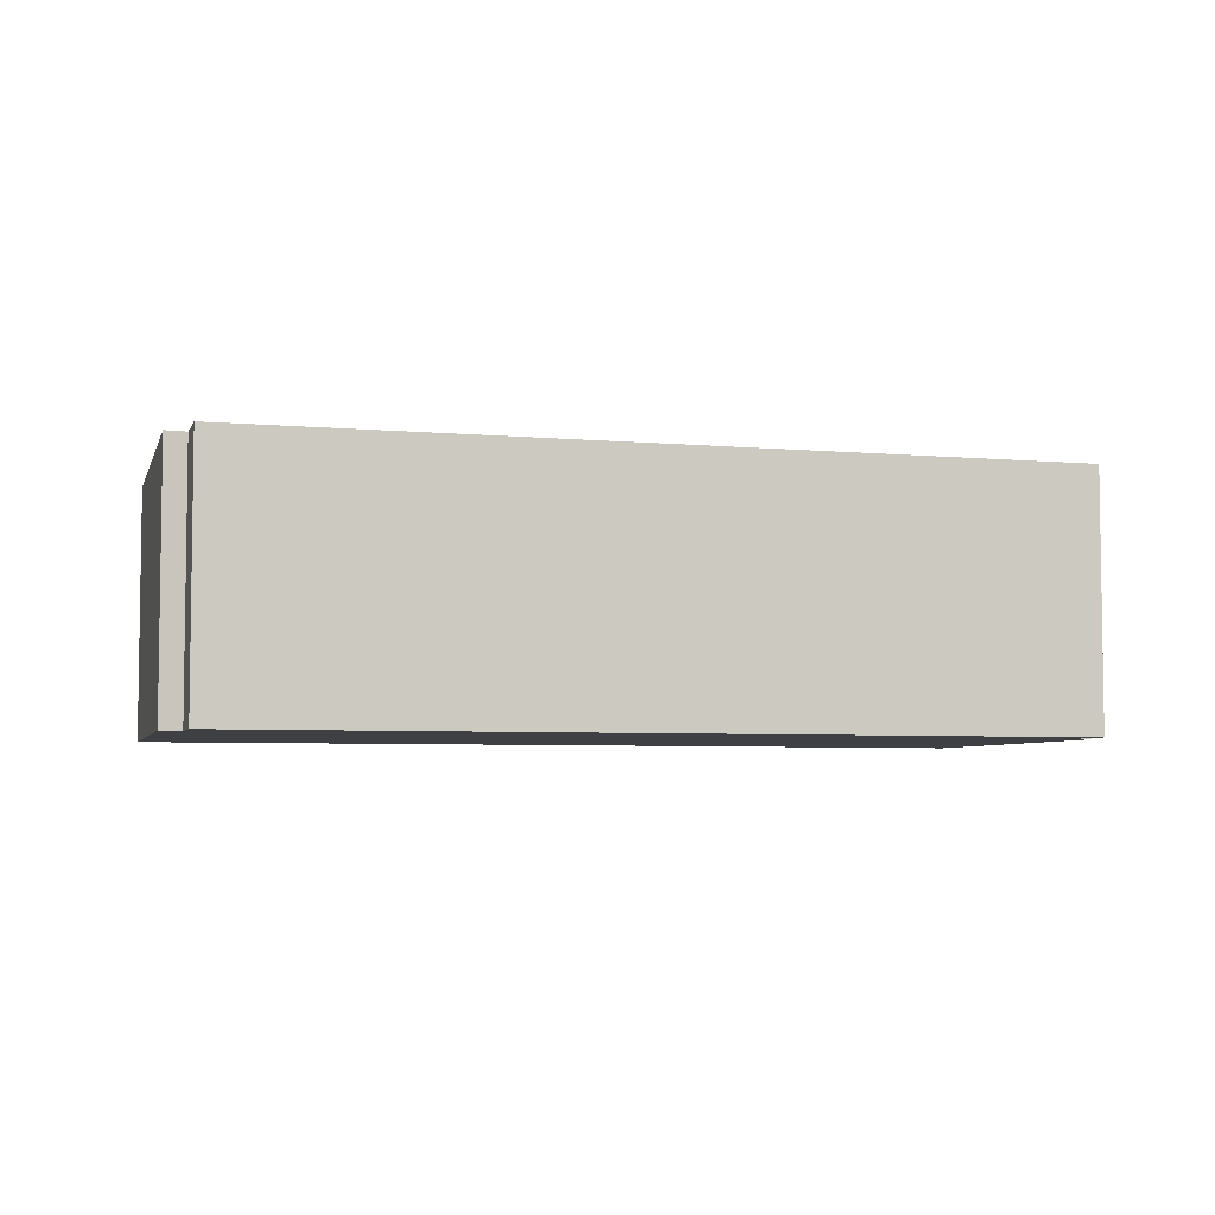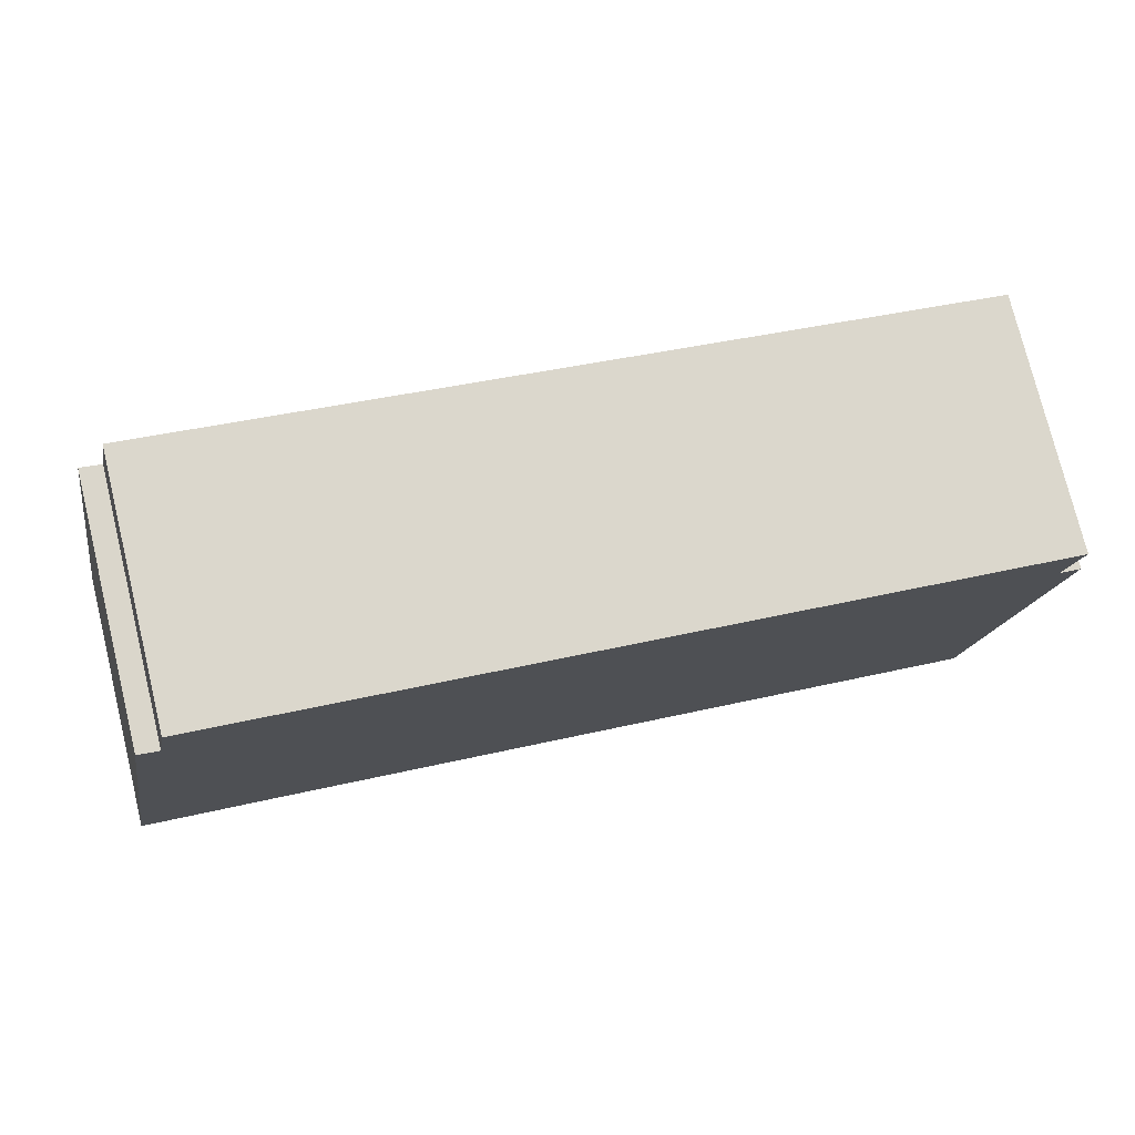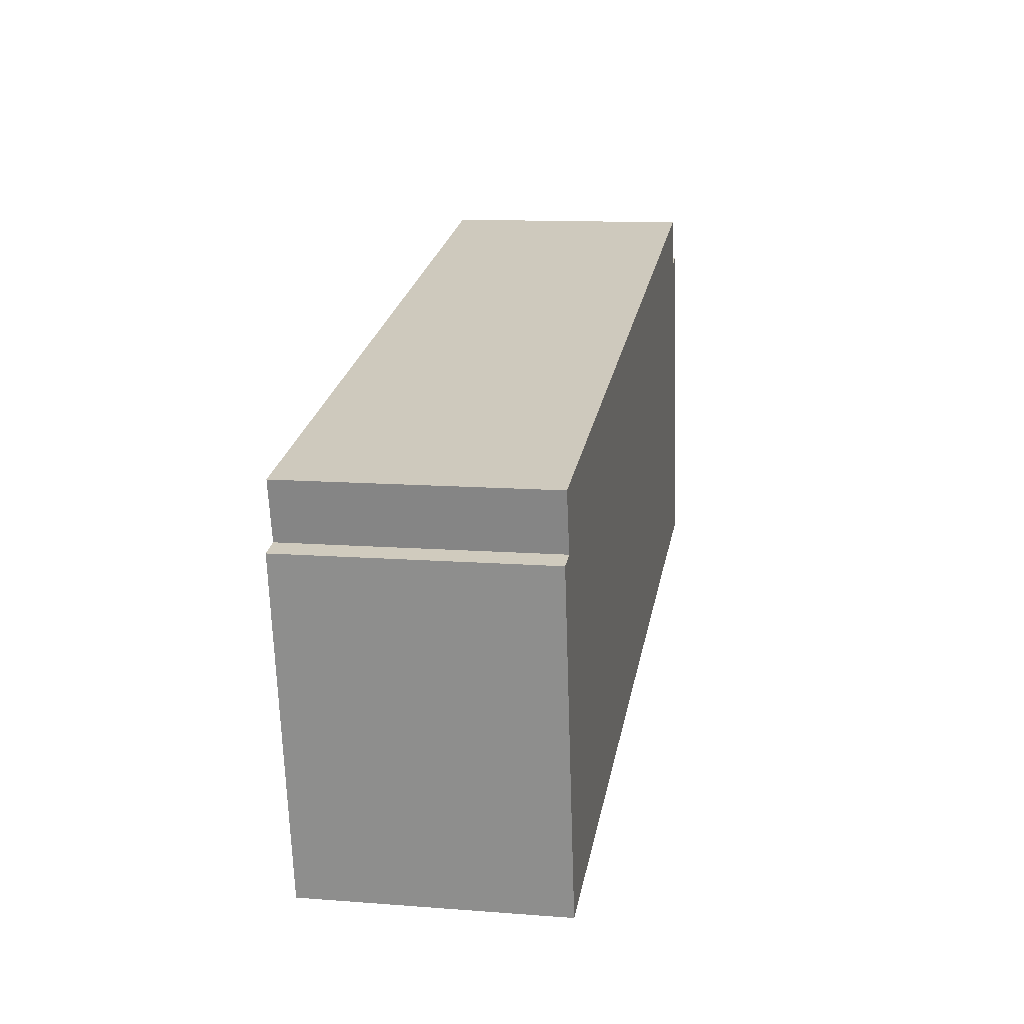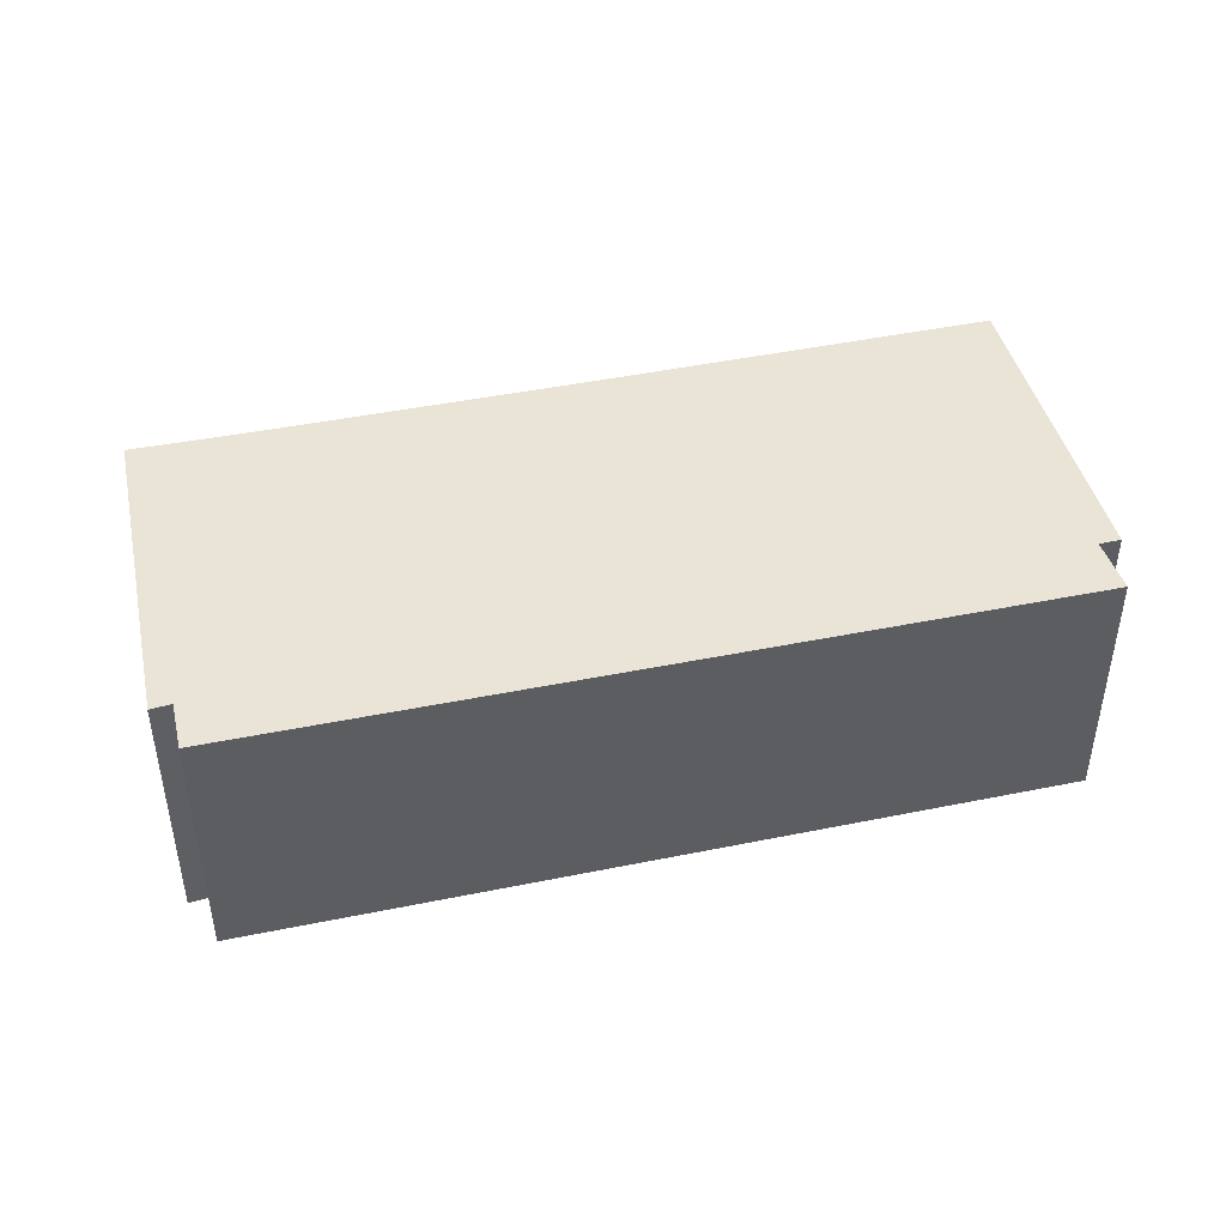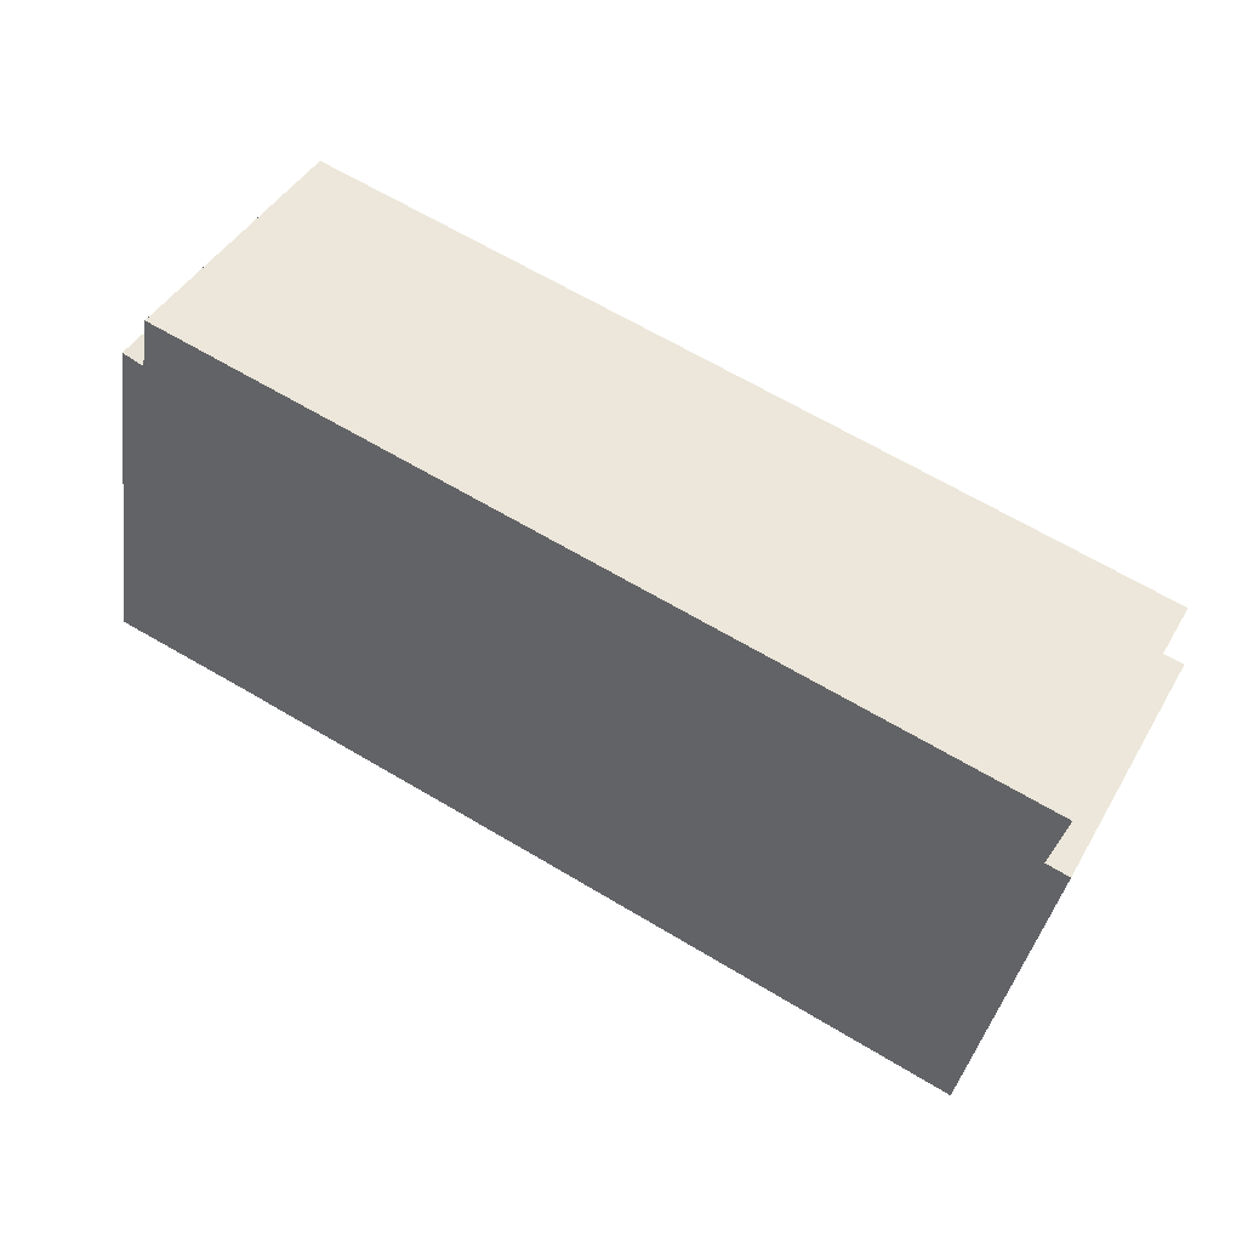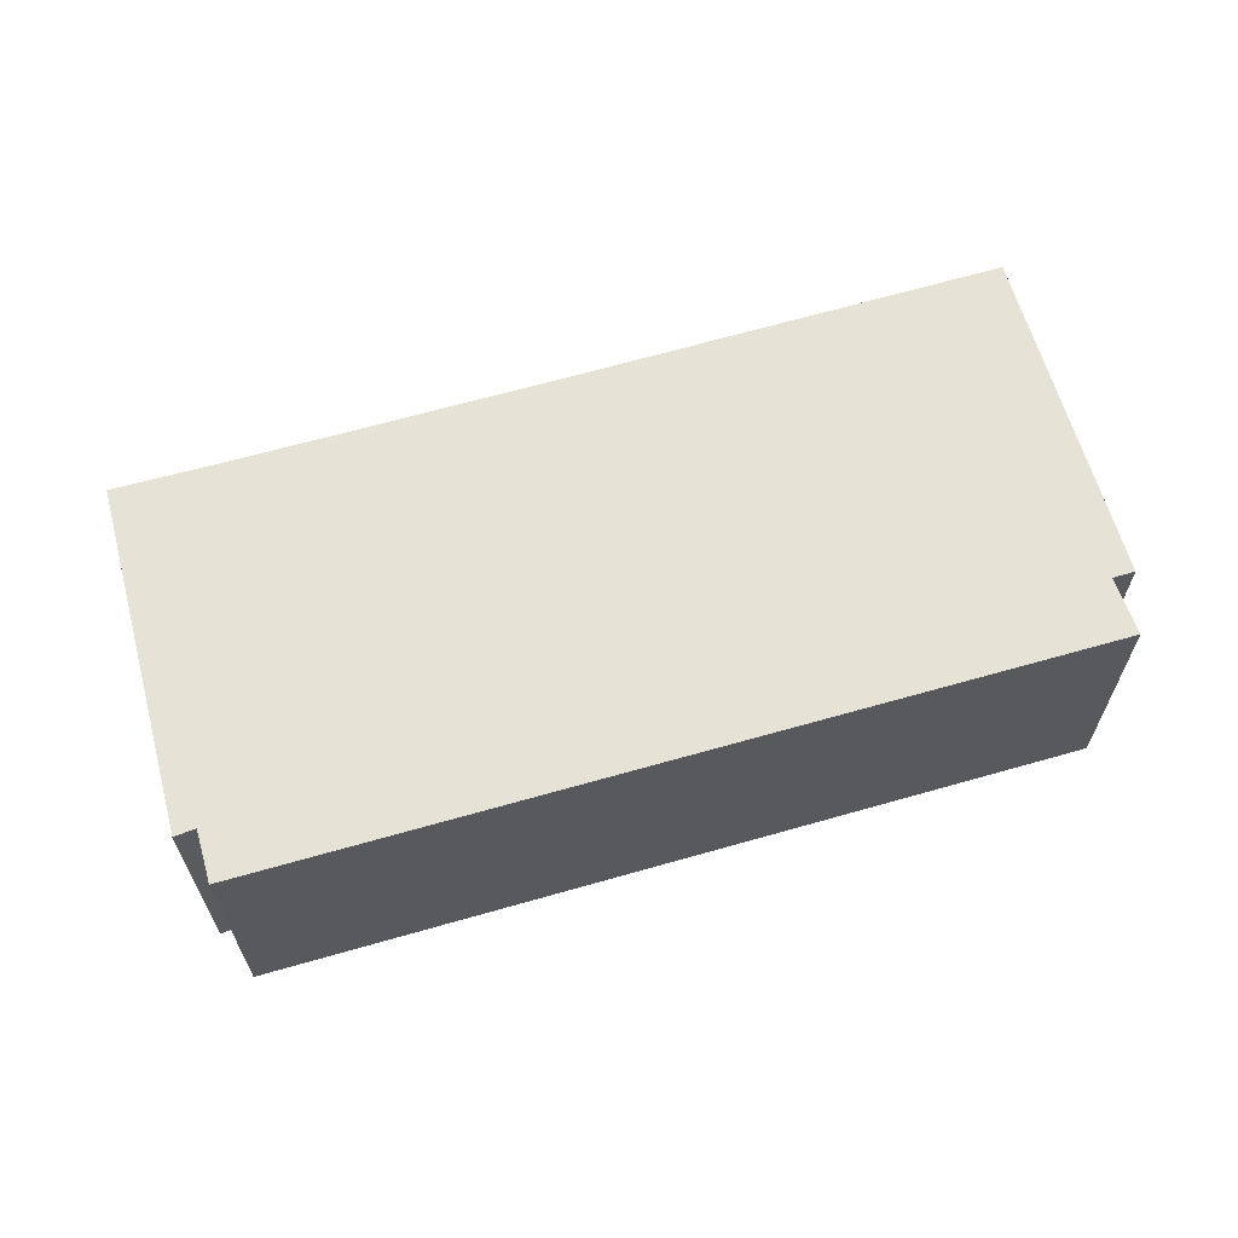
<metadata>
{"format":"obj","ext":"obj","renderer":"f3d","projection":"perspective","resolution":1024,"background":"white","views":[{"elev":-5.1,"azim":-4.9,"up":"+Y"},{"elev":76.0,"azim":-13.7,"up":"+Z"},{"elev":12.2,"azim":100.3,"up":"+Z"},{"elev":43.7,"azim":-2.4,"up":"+Y"},{"elev":45.1,"azim":28.6,"up":"+Z"},{"elev":63.6,"azim":-5.1,"up":"+Y"}]}
</metadata>
<code>
v  1.806 7.792 10.47
v  3.901 7.792 -0.726
v  0 7.792 4.771e-16
v  1.907 7.792 10.44
v  2.434 7.792 10.28
v  2.741 7.792 11.85
v  27.76 7.792 6.947
v  13.14 7.792 -2.565
v  27.31 7.792 5.194
v  26.02 7.792 -5.21
v  27.99 7.792 5.054
v  27.99 -3.095e-16 5.054
v  26.02 3.19e-16 -5.21
v  27.76 -4.254e-16 6.947
v  27.31 -3.18e-16 5.194
v  13.14 1.571e-16 -2.565
v  3.901 4.445e-17 -0.726
v  0 0 0
v  1.806 -6.411e-16 10.47
v  2.434 -6.294e-16 10.28
v  2.741 -7.254e-16 11.85
v  1.907 -6.392e-16 10.44
g defaultobject
f 1 2 3
f 2 1 4
f 2 4 5
f 2 5 6
f 2 6 7
f 2 7 8
f 8 7 9
f 9 10 8
f 10 9 11
f 12 10 11
f 10 12 13
f 14 9 7
f 9 14 15
f 13 8 10
f 8 13 16
f 8 16 2
f 2 16 17
f 17 3 2
f 3 17 18
f 18 1 3
f 1 18 19
f 20 6 5
f 6 20 21
f 19 4 1
f 4 19 5
f 5 19 20
f 20 19 22
f 21 7 6
f 7 21 14
f 15 11 9
f 11 15 12
f 12 15 13
f 17 19 18
f 19 17 22
f 22 17 16
f 22 16 20
f 20 16 21
f 21 16 14
f 14 16 15
f 15 16 13

</code>
